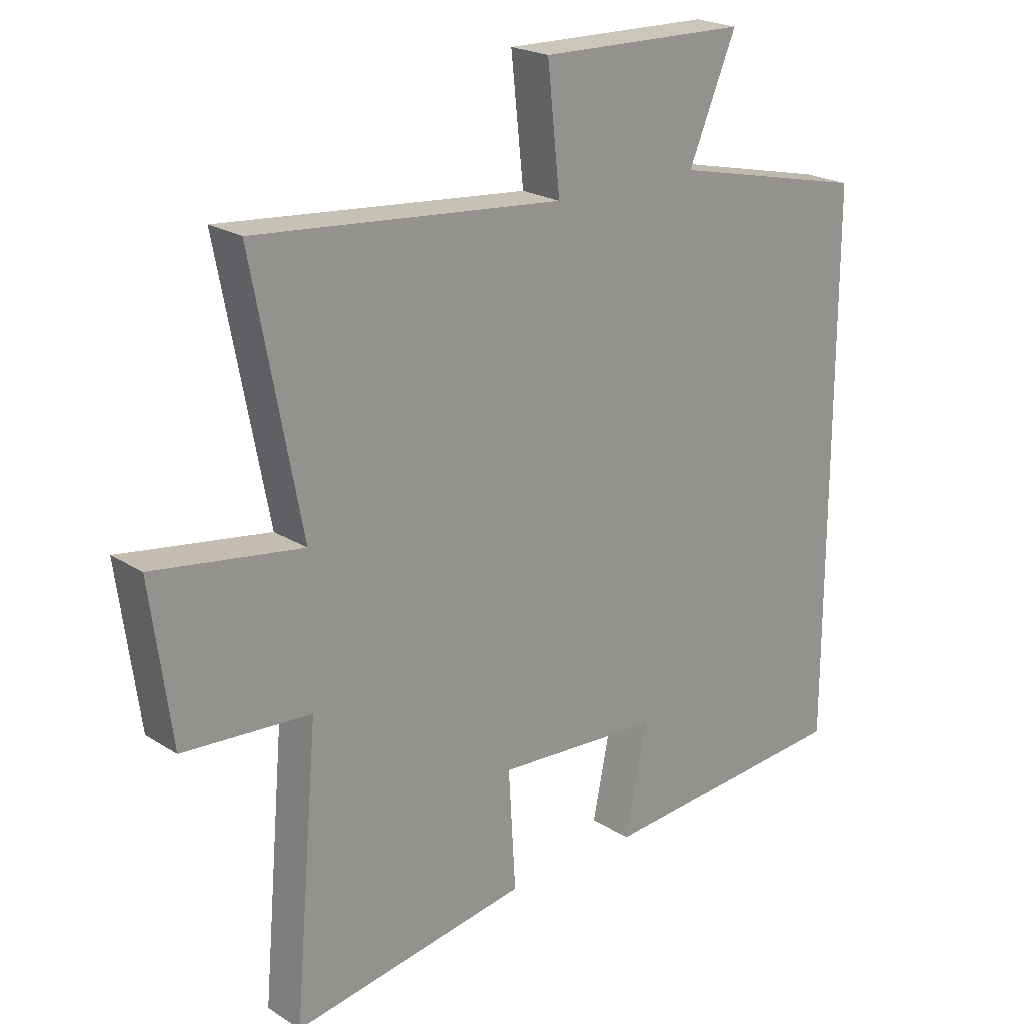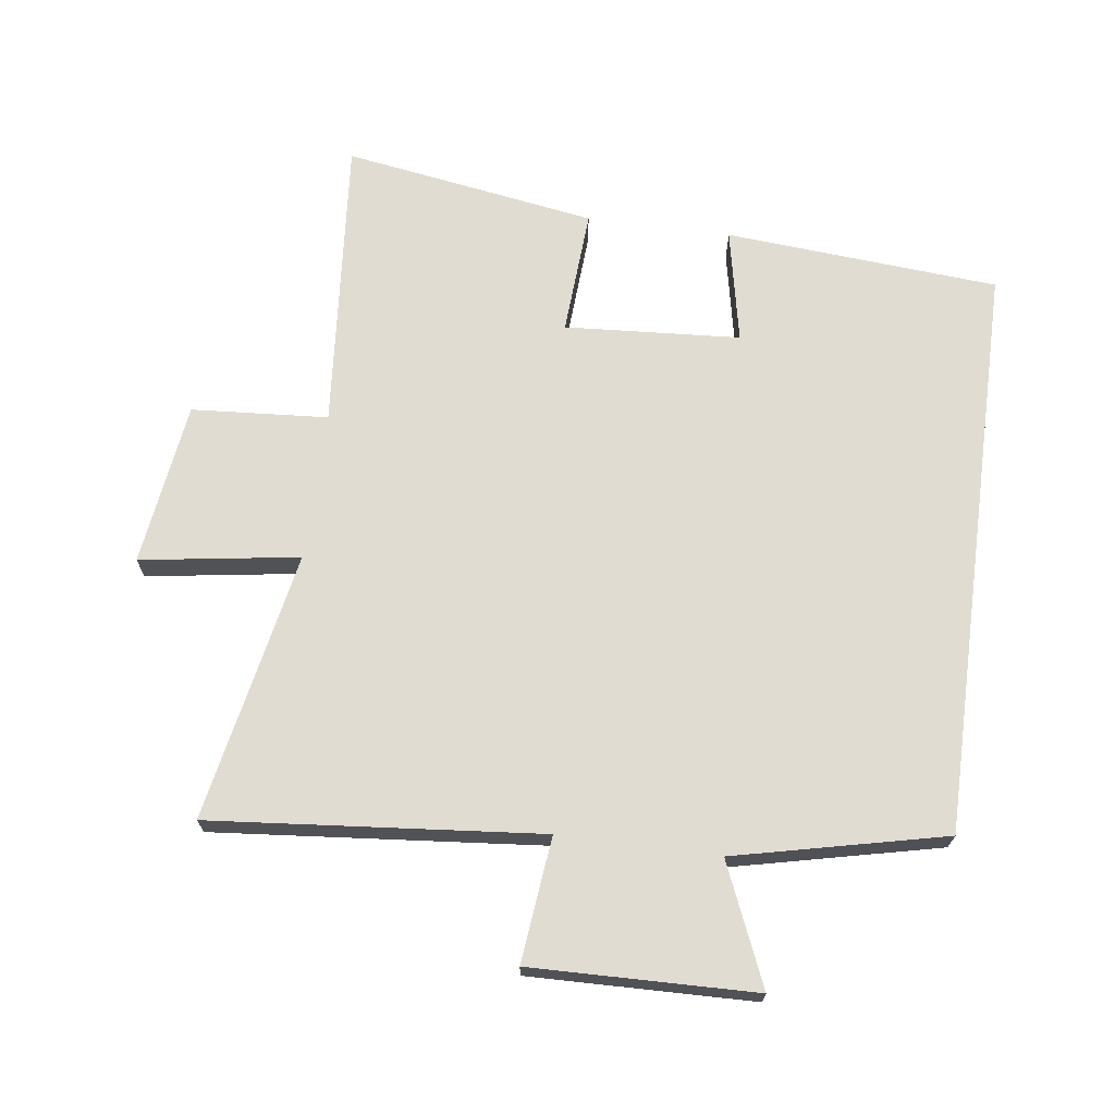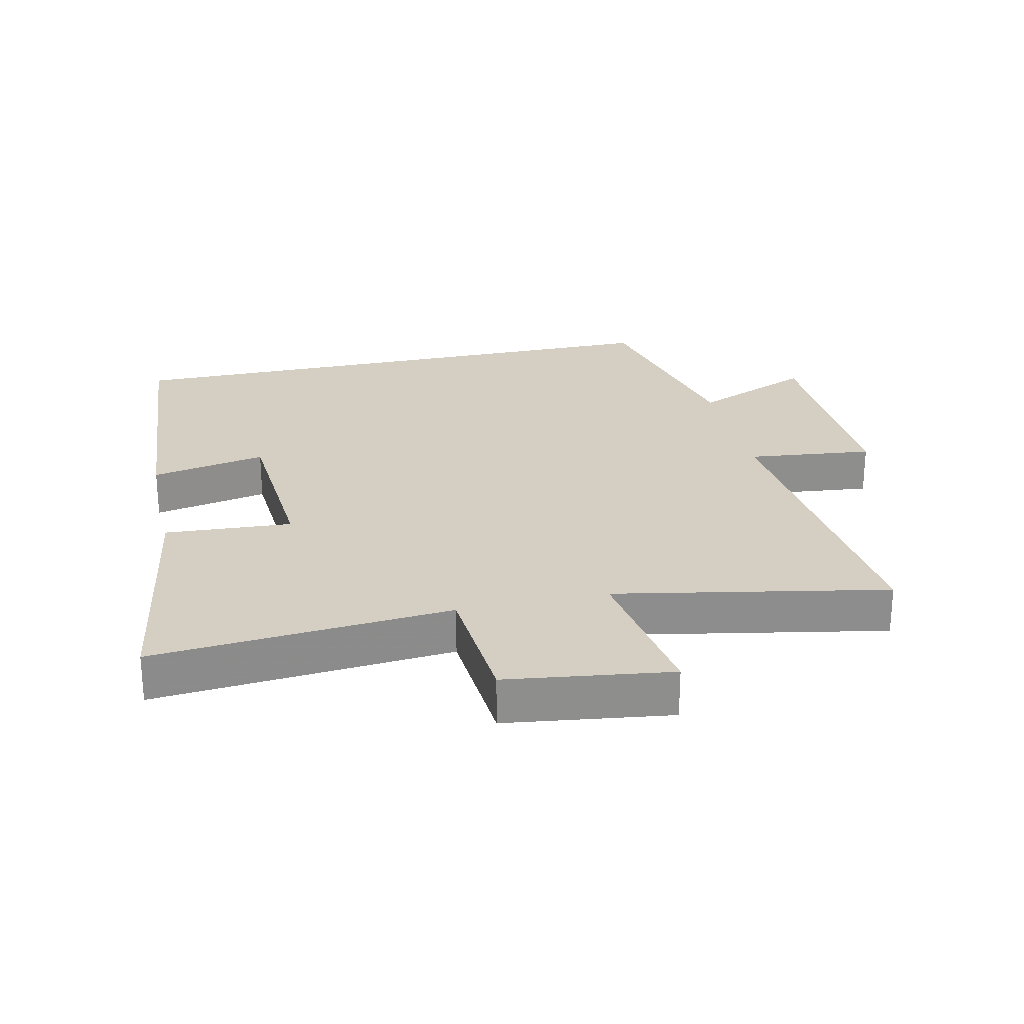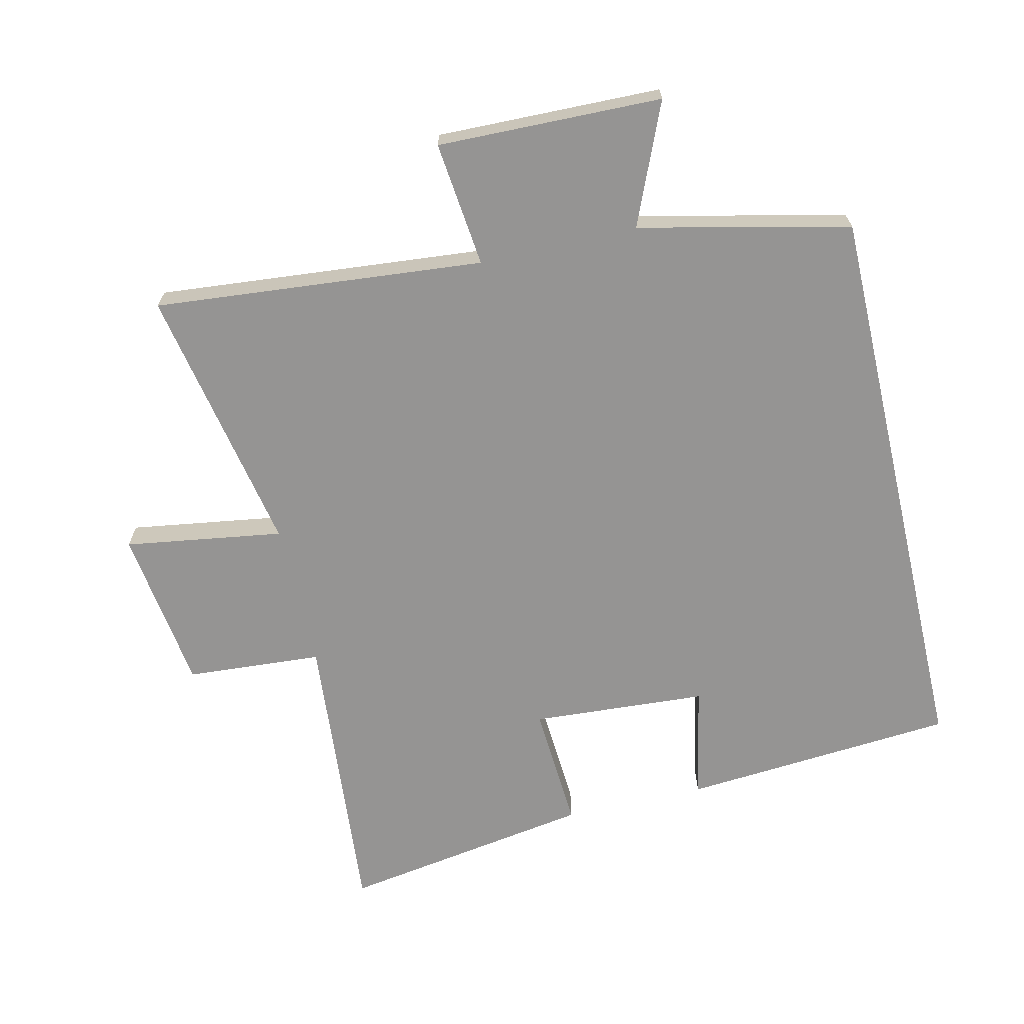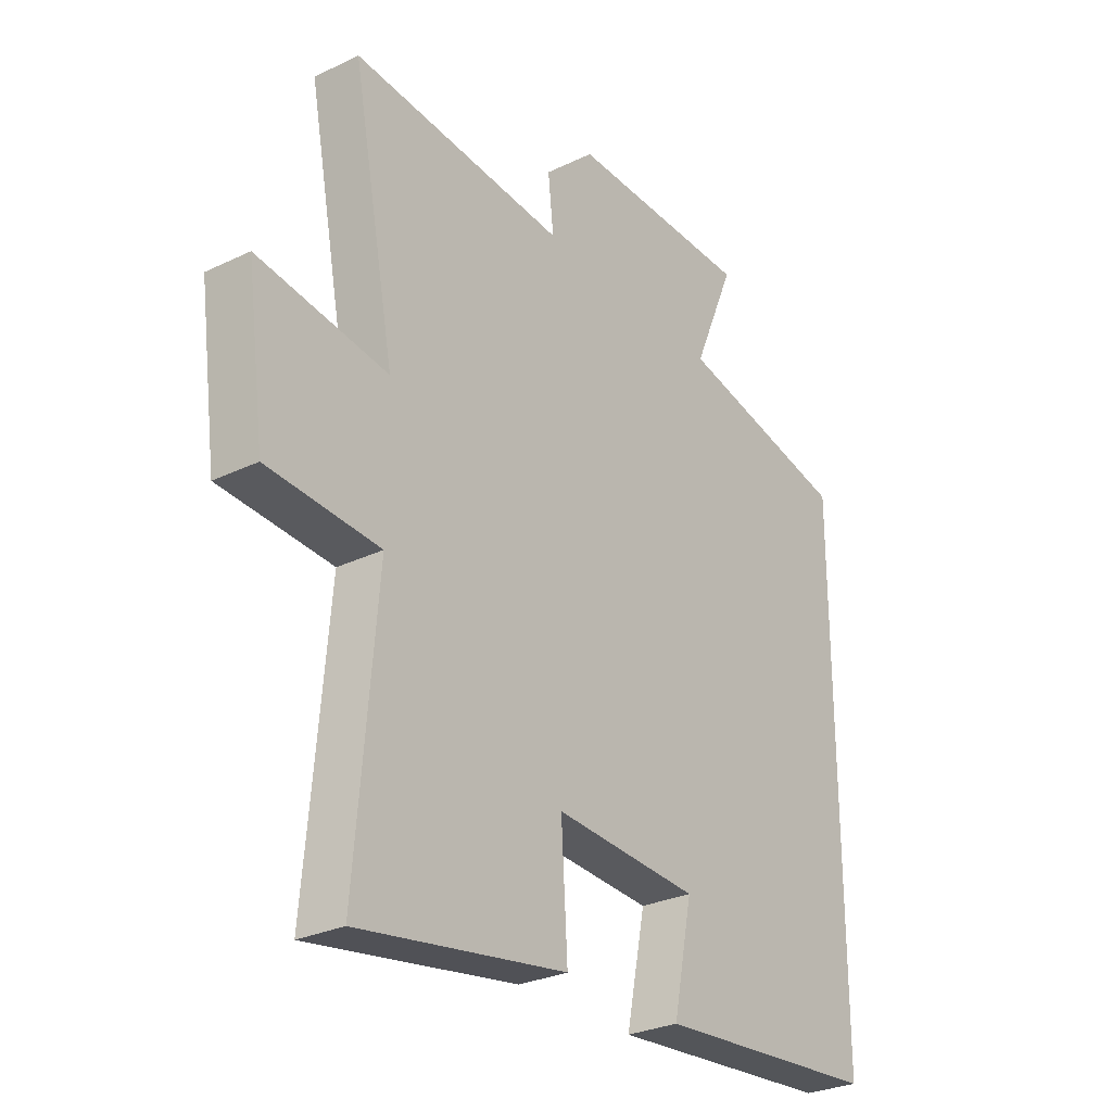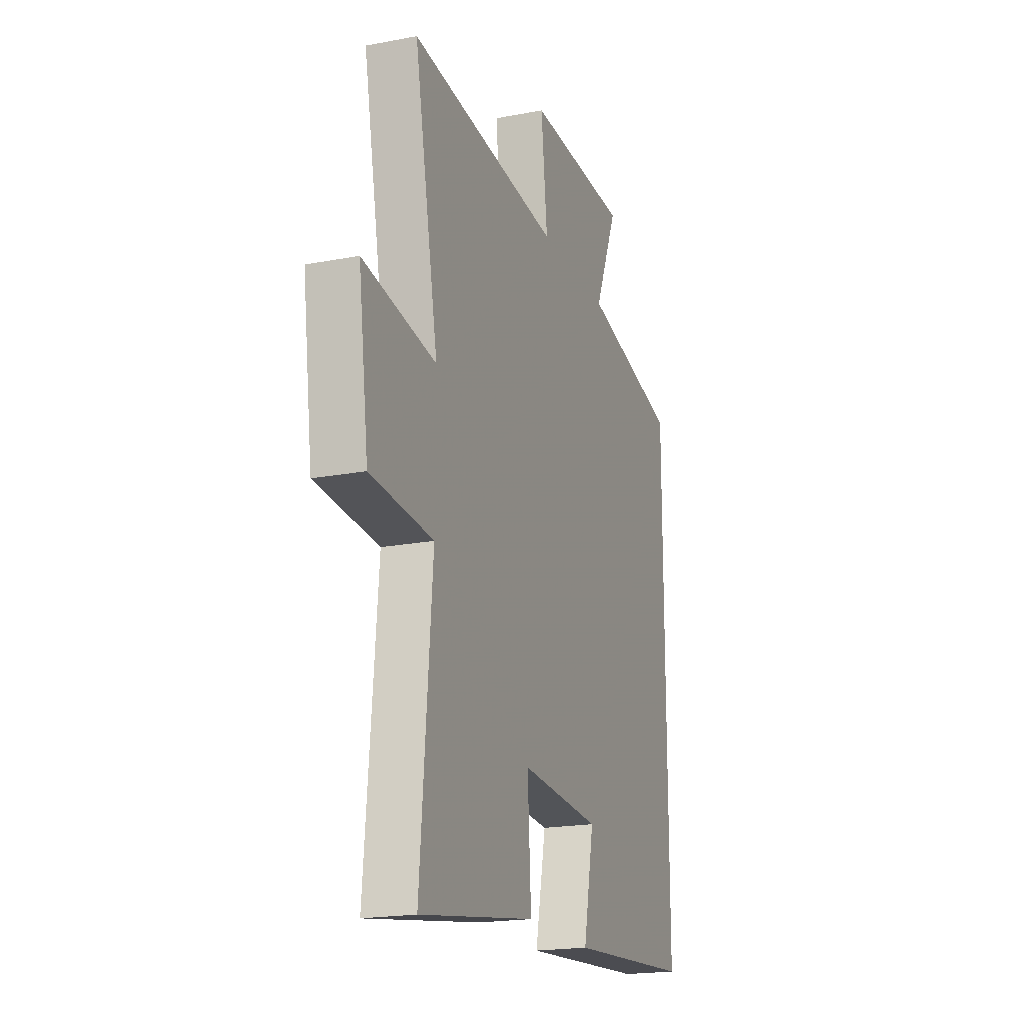
<metadata>
{"format":"obj","ext":"obj","renderer":"f3d","projection":"perspective","resolution":1024,"background":"white","views":[{"elev":21.8,"azim":-42.1,"up":"+Z"},{"elev":69.0,"azim":7.6,"up":"+Y"},{"elev":25.6,"azim":-102.6,"up":"+Y"},{"elev":-67.1,"azim":13.1,"up":"+Y"},{"elev":-28.4,"azim":-54.0,"up":"+Z"},{"elev":-19.7,"azim":-70.4,"up":"+Z"}]}
</metadata>
<code>
v -0.54 0.07 -0.563
v -0.5 0.07 -0.103
v -0.711 0.07 -0.088
v -0.745 0.07 0.166
v -0.5 0.07 0.129
v -0.58 0.07 0.547
v -0.071 0.07 0.5
v -0.092 0.07 0.694
v 0.254 0.07 0.686
v 0.175 0.07 0.5
v 0.5 0.07 0.426
v 0.5 0.07 -0.467
v 0.076 0.07 -0.5
v 0.112 0.07 -0.322
v -0.16 0.07 -0.304
v -0.148 0.07 -0.5
v -0.54 0 -0.563
v -0.5 0 -0.103
v -0.711 0 -0.088
v -0.745 0 0.166
v -0.5 0 0.129
v -0.58 0 0.547
v -0.071 0 0.5
v -0.092 0 0.694
v 0.254 0 0.686
v 0.175 0 0.5
v 0.5 0 0.426
v 0.5 0 -0.467
v 0.076 0 -0.5
v 0.112 0 -0.322
v -0.16 0 -0.304
v -0.148 0 -0.5
f 15 16 1 2
f 14 15 2
f 11 12 13 14
f 10 11 14 2
f 7 8 9 10
f 7 10 2 3
f 5 6 7
f 5 7 3
f 3 4 5
f 18 17 32 31
f 18 31 30
f 30 29 28 27
f 18 30 27 26
f 26 25 24 23
f 19 18 26 23
f 23 22 21
f 19 23 21
f 21 20 19
f 1 17 18 2
f 2 18 19 3
f 3 19 20 4
f 4 20 21 5
f 5 21 22 6
f 6 22 23 7
f 7 23 24 8
f 8 24 25 9
f 9 25 26 10
f 10 26 27 11
f 11 27 28 12
f 12 28 29 13
f 13 29 30 14
f 14 30 31 15
f 15 31 32 16
f 16 32 17 1

</code>
